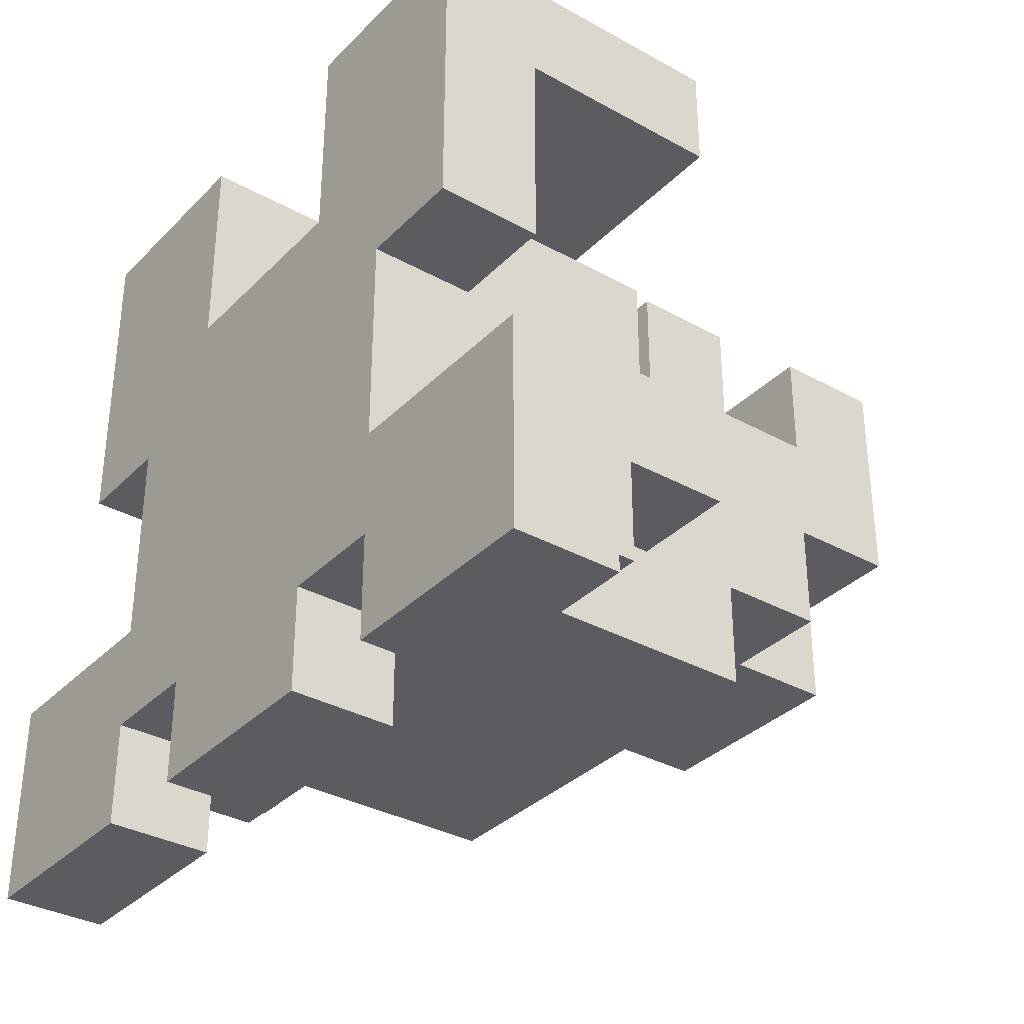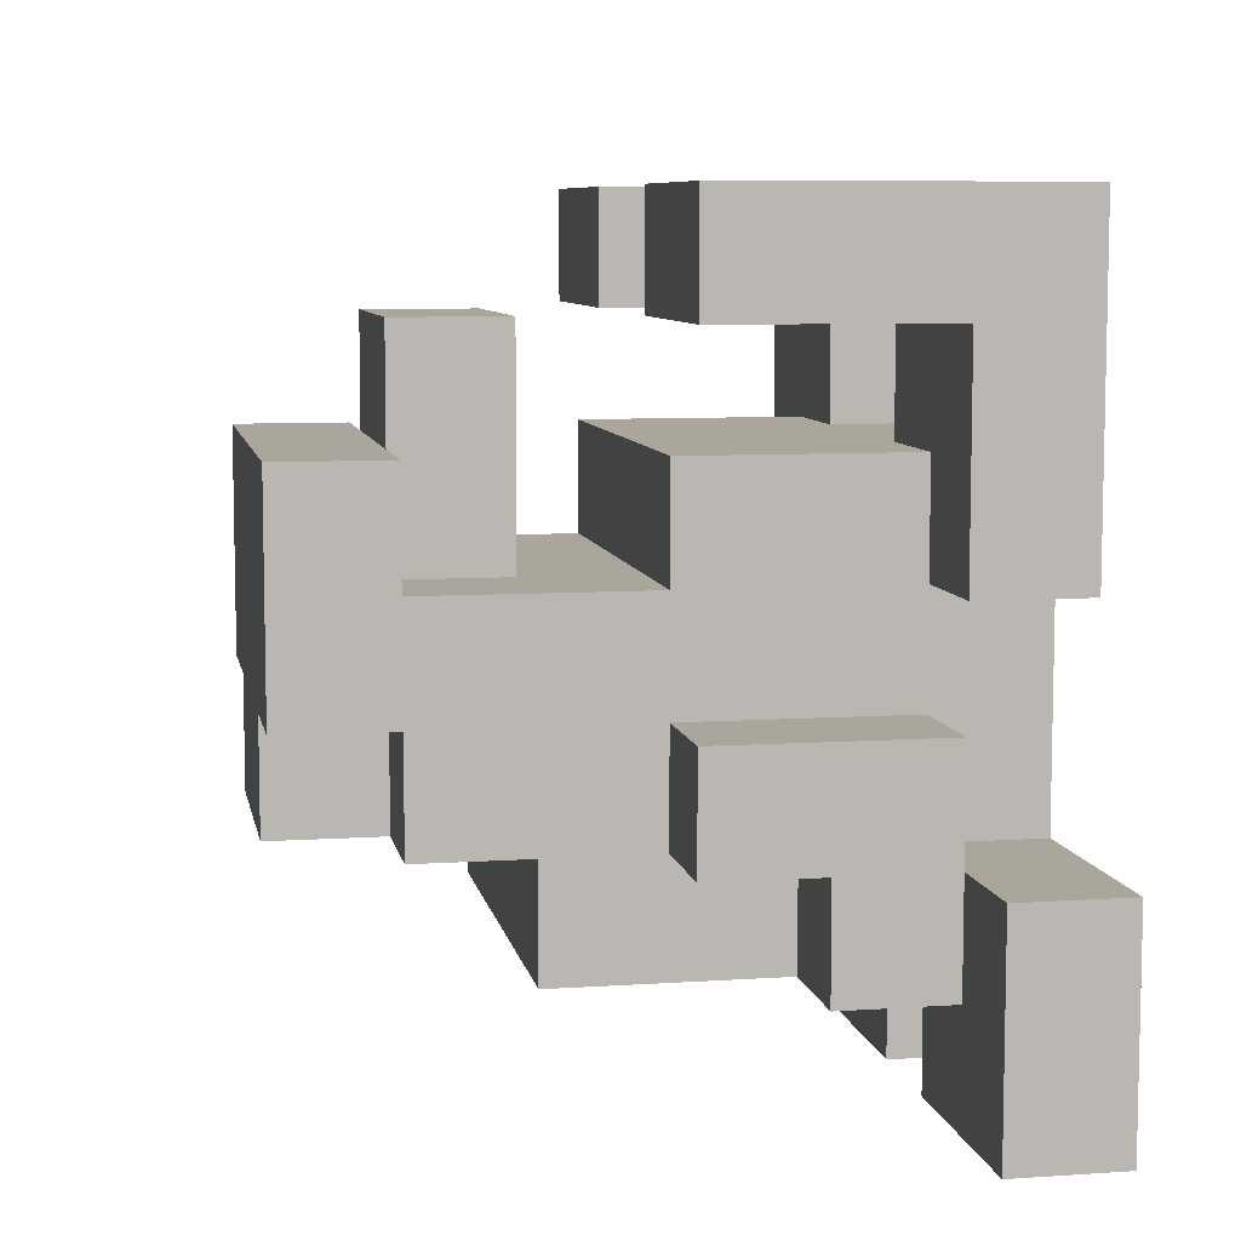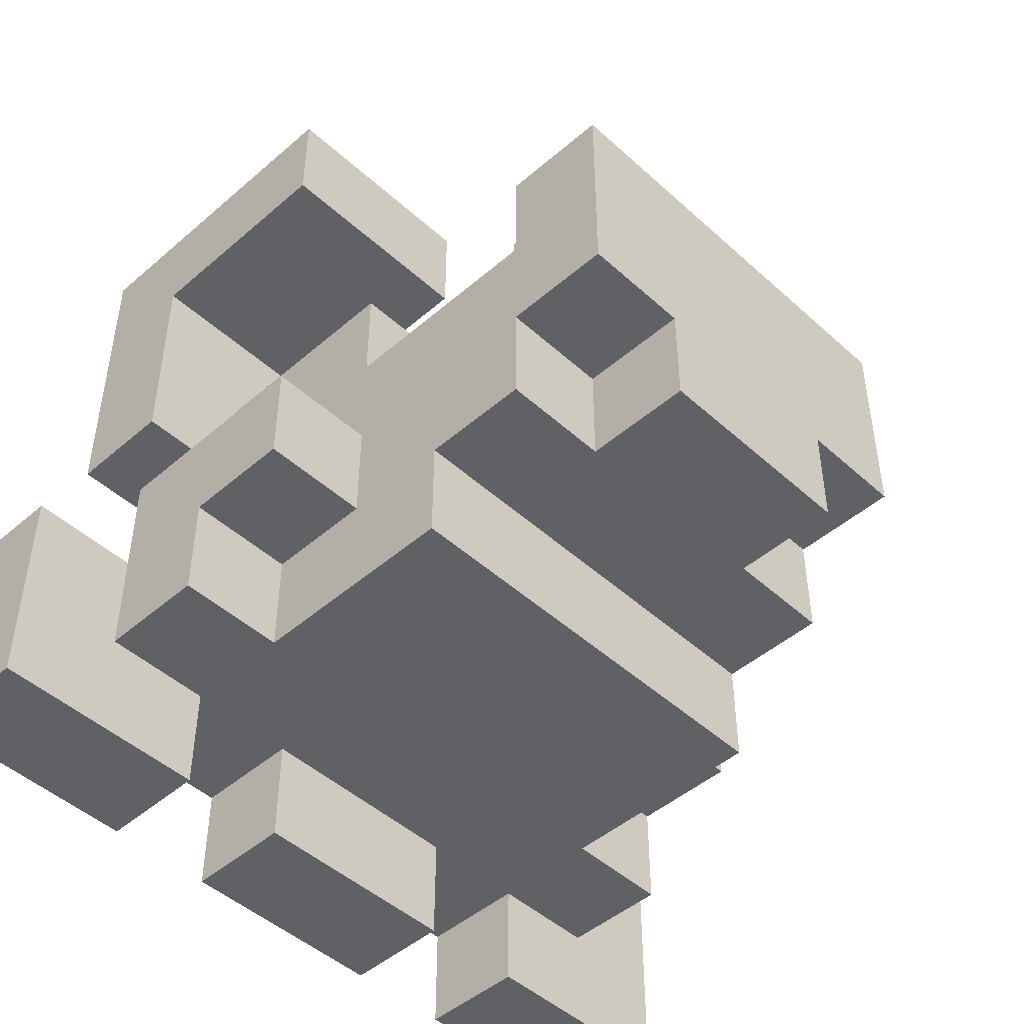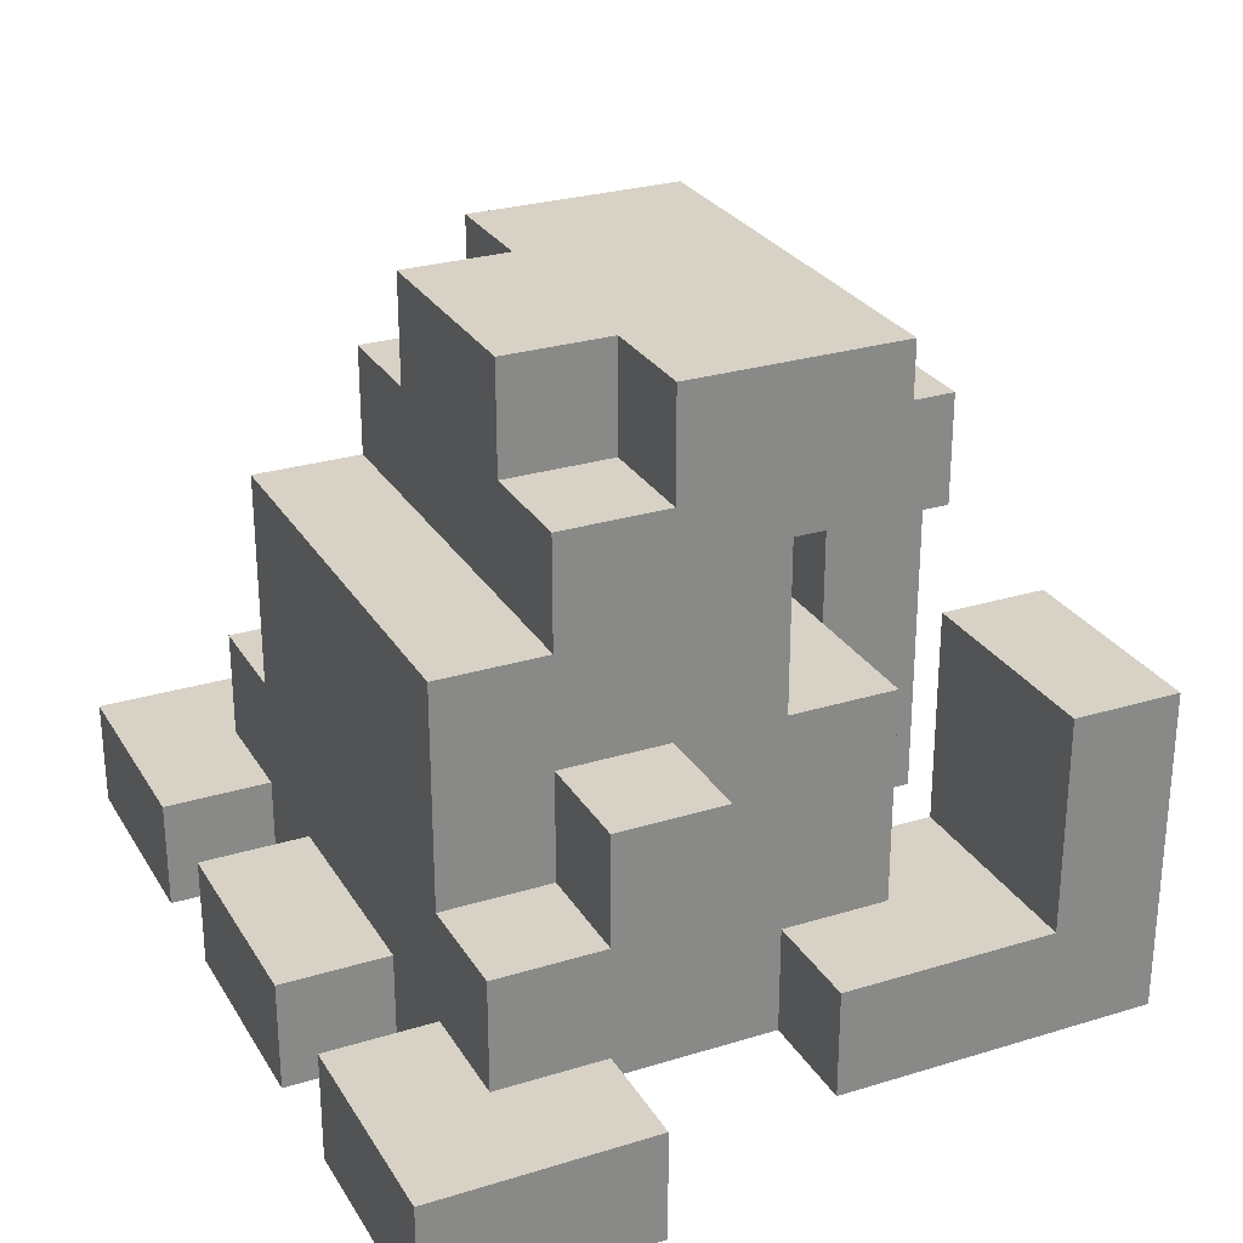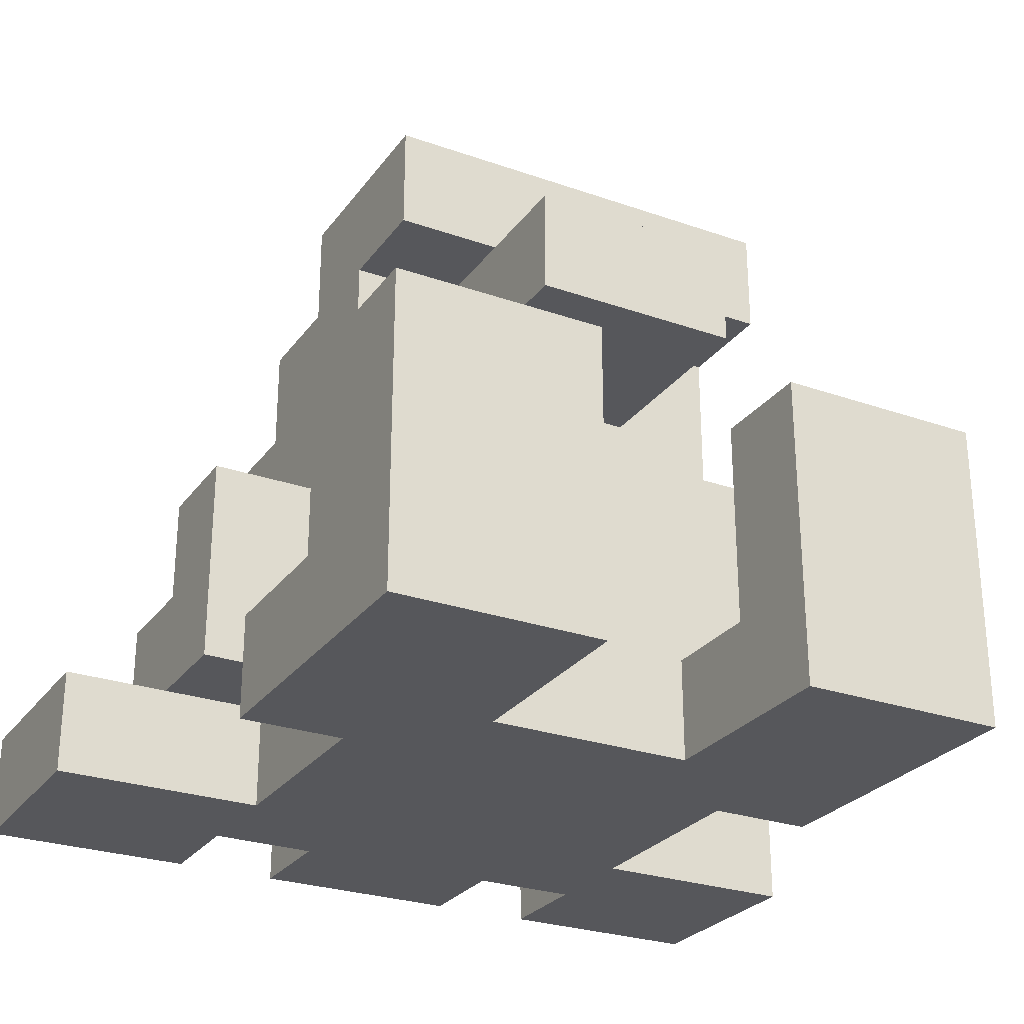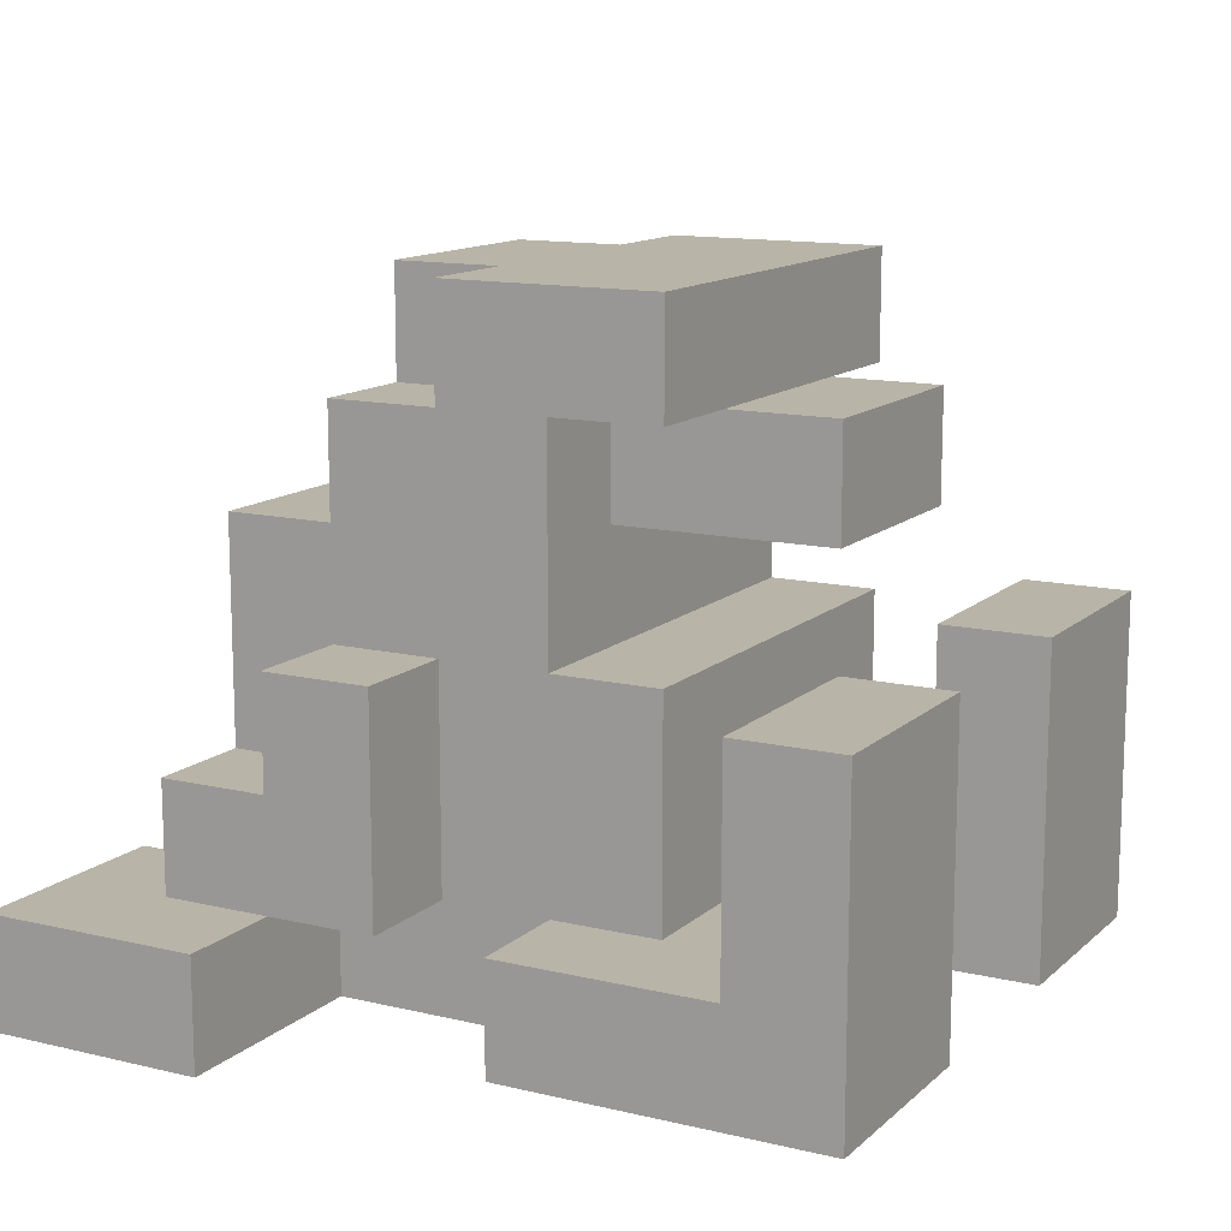
<metadata>
{"format":"obj","ext":"obj","renderer":"f3d","projection":"perspective","resolution":1024,"background":"white","views":[{"elev":-33.9,"azim":53.0,"up":"+Z"},{"elev":7.9,"azim":-100.6,"up":"+Z"},{"elev":-47.2,"azim":134.3,"up":"+Z"},{"elev":27.5,"azim":-115.2,"up":"+Y"},{"elev":-27.1,"azim":-28.4,"up":"+Y"},{"elev":13.0,"azim":-61.4,"up":"+Y"}]}
</metadata>
<code>
v -2 1 0.5
v -2 2 0.5
v -2 2 -0.5
v -2 1 -0.5
v -2 1 1.5
v -2 2 1.5
v -2 3 -1.5
v -2 4 -1.5
v -2 4 -2.5
v -2 3 -2.5
v 1 1 3.5
v 1 2 3.5
v 1 2 2.5
v 1 1 2.5
v -3 1 3.5
v -3 2 3.5
v -3 2 2.5
v -3 1 2.5
v 1 0 3.5
v 1 0 2.5
v -3 0 3.5
v -3 0 2.5
v -2 2 -1.5
v -2 2 -2.5
v -3 1 -0.5
v -3 2 -0.5
v -3 2 -1.5
v -3 1 -1.5
v -2 4 0.5
v -2 5 0.5
v -2 5 -0.5
v -2 4 -0.5
v -2 5 1.5
v -2 6 1.5
v -2 6 0.5
v -4 0 -2.5
v -4 1 -2.5
v -4 1 -3.5
v -4 0 -3.5
v -2 3 -0.5
v -2 0 -0.5
v -2 1 -1.5
v -2 0 -1.5
v -1 4 2.5
v -1 5 2.5
v -1 5 1.5
v -1 4 1.5
v 1 1 1.5
v 1 0 1.5
v -3 1 1.5
v -3 0 1.5
v -1 5 0.5
v -1 4 0.5
v -1 5 -0.5
v -1 6 -0.5
v -1 6 -1.5
v -1 5 -1.5
v -3 3 3.5
v -3 3 2.5
v -1 0 -2.5
v -1 1 -2.5
v -1 1 -3.5
v -1 0 -3.5
v -3 1 0.5
v -3 0 0.5
v -2 5 -1.5
v -3 3 -0.5
v -3 3 -1.5
v -2 0 0.5
v -3 2 -2.5
v -3 1 -2.5
v -2 6 -0.5
v -2 3 0.5
v 1 3 3.5
v 1 3 2.5
v -4 0 -1.5
v -4 1 -1.5
v 2 0 -2.5
v 2 1 -2.5
v 2 1 -3.5
v 2 0 -3.5
v -2 3 1.5
v 2 2 -1.5
v 2 2 -2.5
v 2 3 -2.5
v 2 3 -1.5
v 2 1 0.5
v 2 1 -0.5
v 2 2 -0.5
v 2 2 0.5
v -1 1 3.5
v -1 1 2.5
v -1 2 2.5
v -1 2 3.5
v 3 1 3.5
v 3 1 2.5
v 3 2 2.5
v 3 2 3.5
v -1 0 3.5
v -1 0 2.5
v 2 4 -2.5
v 2 4 -1.5
v 3 0 2.5
v 3 0 1.5
v 3 1 1.5
v 1 0 -2.5
v 1 0 -3.5
v 1 1 -3.5
v 1 1 -2.5
v 3 0 0.5
v 3 1 0.5
v 2 4 0.5
v 2 4 -0.5
v 2 5 -0.5
v 2 5 0.5
v 3 3 2.5
v 3 3 3.5
v 2 5 1.5
v 2 6 0.5
v 2 6 1.5
v 2 3 -0.5
v 2 0 -0.5
v 2 0 -1.5
v 2 1 -1.5
v 1 4 2.5
v 1 4 1.5
v 1 5 1.5
v 1 5 2.5
v -1 0 1.5
v -1 1 1.5
v 3 0 3.5
v 1 4 0.5
v 1 5 0.5
v 1 5 -0.5
v 1 5 -1.5
v 1 6 -1.5
v 1 6 -0.5
v 4 0 -2.5
v 4 0 -3.5
v 4 1 -3.5
v 4 1 -2.5
v 2 5 -1.5
v 3 1 -0.5
v 3 1 -1.5
v 3 2 -1.5
v 3 2 -0.5
v 2 0 0.5
v 3 1 -2.5
v 3 2 -2.5
v 2 6 -0.5
v 2 3 0.5
v -1 3 2.5
v -1 3 3.5
v 4 0 -1.5
v 4 1 -1.5
v -2 0 -2.5
v -2 0 -3.5
v -2 1 -3.5
v -2 1 -2.5
v 2 1 1.5
v 2 2 1.5
v 2 3 1.5
v 3 3 -1.5
v 3 3 -0.5
v -1 2 1.5
v 0 3 0.5
v 1 3 0.5
v 0 4 0.5
v -2 1 3.5
v -2 2 3.5
v 2 1 3.5
v 2 2 3.5
v -2 0 3.5
v 2 0 3.5
v -1 3 0.5
v -1 6 1.5
v -3 0 -1.5
v 3 0 -1.5
v 2 3 3.5
v 1 6 1.5
v 0 0 1.5
v 0 1 1.5
v 0 4 2.5
v 0 5 2.5
v 0 2 1.5
v 1 2 1.5
v -2 3 3.5
v 0 5 1.5
v 0 6 1.5
v 1 3 1.5
v 0 3 1.5
v -1 3 1.5
v 1 2 -2.5
v 1 3 -2.5
v -1 4 -2.5
v -1 3 -2.5
v -2 1 2.5
v -2 2 2.5
v 2 1 2.5
v 2 2 2.5
v 1 4 -2.5
v 0 0 -3.5
v 0 1 -3.5
v -1 2 -2.5
v 0 4 -2.5
v 0 3 -2.5
v 0 2 -2.5
v -3 1 -3.5
v -3 0 -3.5
v 2 3 2.5
v -1 4 -1.5
v 0 5 -1.5
v 0 4 -1.5
v 1 4 -1.5
v 0 1 -2.5
v 0 6 -1.5
v -2 3 2.5
v 3 0 -3.5
v 3 1 -3.5
v -2 0 2.5
v 2 0 2.5
v 2 0 1.5
v 0 0 -2.5
v -3 0 -2.5
v 3 0 -2.5
v 0 0 0.5
v 1 0 0.5
v -1 0 0.5
v 0 0 -0.5
v 0 0 -1.5
v 1 0 -1.5
v 1 0 -0.5
v -1 0 -0.5
v -1 0 -1.5
v 0 4 1.5
v -2 0 1.5
v -1 6 0.5
v 1 6 0.5
v 0 6 -0.5
v 0 6 0.5
f 1 2 3 4
f 5 6 2 1
f 7 8 9 10
f 11 12 13 14
f 15 16 17 18
f 19 11 14 20
f 21 15 18 22
f 23 7 10 24
f 25 26 27 28
f 29 30 31 32
f 33 34 35 30
f 36 37 38 39
f 40 32 8 7
f 41 4 42 43
f 44 45 46 47
f 20 14 48 49
f 22 18 50 51
f 47 46 52 53
f 54 55 56 57
f 16 58 59 17
f 60 61 62 63
f 51 50 64 65
f 32 31 66 8
f 26 67 68 27
f 69 1 4 41
f 28 27 70 71
f 30 35 72 31
f 73 29 32 40
f 12 74 75 13
f 76 77 37 36
f 78 79 80 81
f 6 82 73 2
f 2 73 40 3
f 83 84 85 86
f 87 88 89 90
f 91 92 93 94
f 95 96 97 98
f 99 100 92 91
f 86 85 101 102
f 103 104 105 96
f 106 107 108 109
f 104 110 111 105
f 112 113 114 115
f 98 97 116 117
f 118 115 119 120
f 121 86 102 113
f 122 123 124 88
f 125 126 127 128
f 100 129 130 92
f 131 103 96 95
f 126 132 133 127
f 134 135 136 137
f 138 139 140 141
f 113 102 142 114
f 143 144 145 146
f 147 122 88 87
f 144 148 149 145
f 115 114 150 119
f 151 121 113 112
f 94 93 152 153
f 154 138 141 155
f 156 157 158 159
f 160 87 90 161
f 161 90 151 162
f 90 89 121 151
f 146 145 163 164
f 5 130 165 6
f 166 167 132 168
f 169 91 94 170
f 171 95 98 172
f 11 171 172 12
f 15 169 170 16
f 173 99 91 169
f 19 174 171 11
f 175 166 168 53
f 21 173 169 15
f 25 4 3 26
f 29 53 52 30
f 132 112 115 133
f 33 46 176 34
f 177 43 42 28
f 123 178 144 124
f 172 98 117 179
f 127 118 120 180
f 181 49 48 182
f 129 181 182 130
f 183 125 128 184
f 44 183 184 45
f 174 131 95 171
f 130 182 185 165
f 182 48 186 185
f 16 170 187 58
f 46 188 189 176
f 188 127 180 189
f 88 143 146 89
f 26 3 40 67
f 185 186 190 191
f 165 185 191 192
f 167 151 112 132
f 73 175 53 29
f 170 94 153 187
f 12 172 179 74
f 178 154 155 144
f 76 177 28 77
f 48 160 161 186
f 6 165 192 82
f 186 161 162 190
f 89 146 164 121
f 193 194 85 84
f 10 9 195 196
f 197 198 93 92
f 199 200 97 96
f 14 13 200 199
f 18 17 198 197
f 194 201 101 85
f 202 203 108 107
f 147 87 111 110
f 24 10 196 204
f 196 195 205 206
f 206 205 201 194
f 207 206 194 193
f 39 38 208 209
f 200 210 116 97
f 204 196 206 207
f 211 57 212 213
f 213 212 135 214
f 215 207 193 109
f 61 204 207 215
f 106 109 79 78
f 156 159 61 60
f 212 216 136 135
f 57 56 216 212
f 17 59 217 198
f 218 219 140 139
f 63 62 203 202
f 65 64 1 69
f 8 66 57 211
f 214 135 142 102
f 27 68 7 23
f 71 70 24 159
f 79 84 149 148
f 134 137 150 114
f 31 72 55 54
f 198 217 152 93
f 13 75 210 200
f 81 80 219 218
f 209 208 158 157
f 83 86 163 145
f 109 193 84 79
f 159 24 204 61
f 173 220 100 99
f 19 20 221 174
f 221 222 104 103
f 21 22 220 173
f 223 202 107 106
f 222 147 110 104
f 25 28 42 4
f 33 30 52 46
f 177 224 156 43
f 123 78 225 178
f 36 39 209 224
f 127 133 115 118
f 181 226 227 49
f 129 228 226 181
f 229 230 231 232
f 233 234 230 229
f 226 229 232 227
f 228 233 229 226
f 234 60 223 230
f 230 223 106 231
f 232 231 123 122
f 41 43 234 233
f 183 235 126 125
f 44 47 235 183
f 231 106 78 123
f 43 156 60 234
f 49 227 147 222
f 236 69 228 129
f 220 236 129 100
f 20 49 222 221
f 174 221 103 131
f 22 51 236 220
f 47 53 168 235
f 235 168 132 126
f 225 218 139 138
f 60 63 202 223
f 51 65 69 236
f 88 124 144 143
f 69 41 233 228
f 227 232 122 147
f 178 225 138 154
f 76 36 224 177
f 78 81 218 225
f 224 209 157 156
f 8 211 195 9
f 214 102 101 201
f 199 96 105 160
f 215 109 108 203
f 160 105 111 87
f 211 213 205 195
f 213 214 201 205
f 34 176 237 35
f 37 71 208 38
f 179 117 116 210
f 180 120 119 238
f 184 128 127 188
f 45 184 188 46
f 197 92 130 5
f 14 199 160 48
f 18 197 5 50
f 239 137 136 216
f 55 239 216 56
f 58 187 217 59
f 148 141 140 219
f 237 240 239 55
f 240 238 137 239
f 61 215 203 62
f 50 5 1 64
f 176 189 240 237
f 189 180 238 240
f 31 54 57 66
f 134 114 142 135
f 67 40 7 68
f 191 190 167 166
f 192 191 166 175
f 27 23 24 70
f 83 145 149 84
f 238 119 150 137
f 35 237 55 72
f 187 153 152 217
f 74 179 210 75
f 144 155 141 148
f 77 28 71 37
f 79 148 219 80
f 71 159 158 208
f 82 192 175 73
f 190 162 151 167
f 121 164 163 86

</code>
